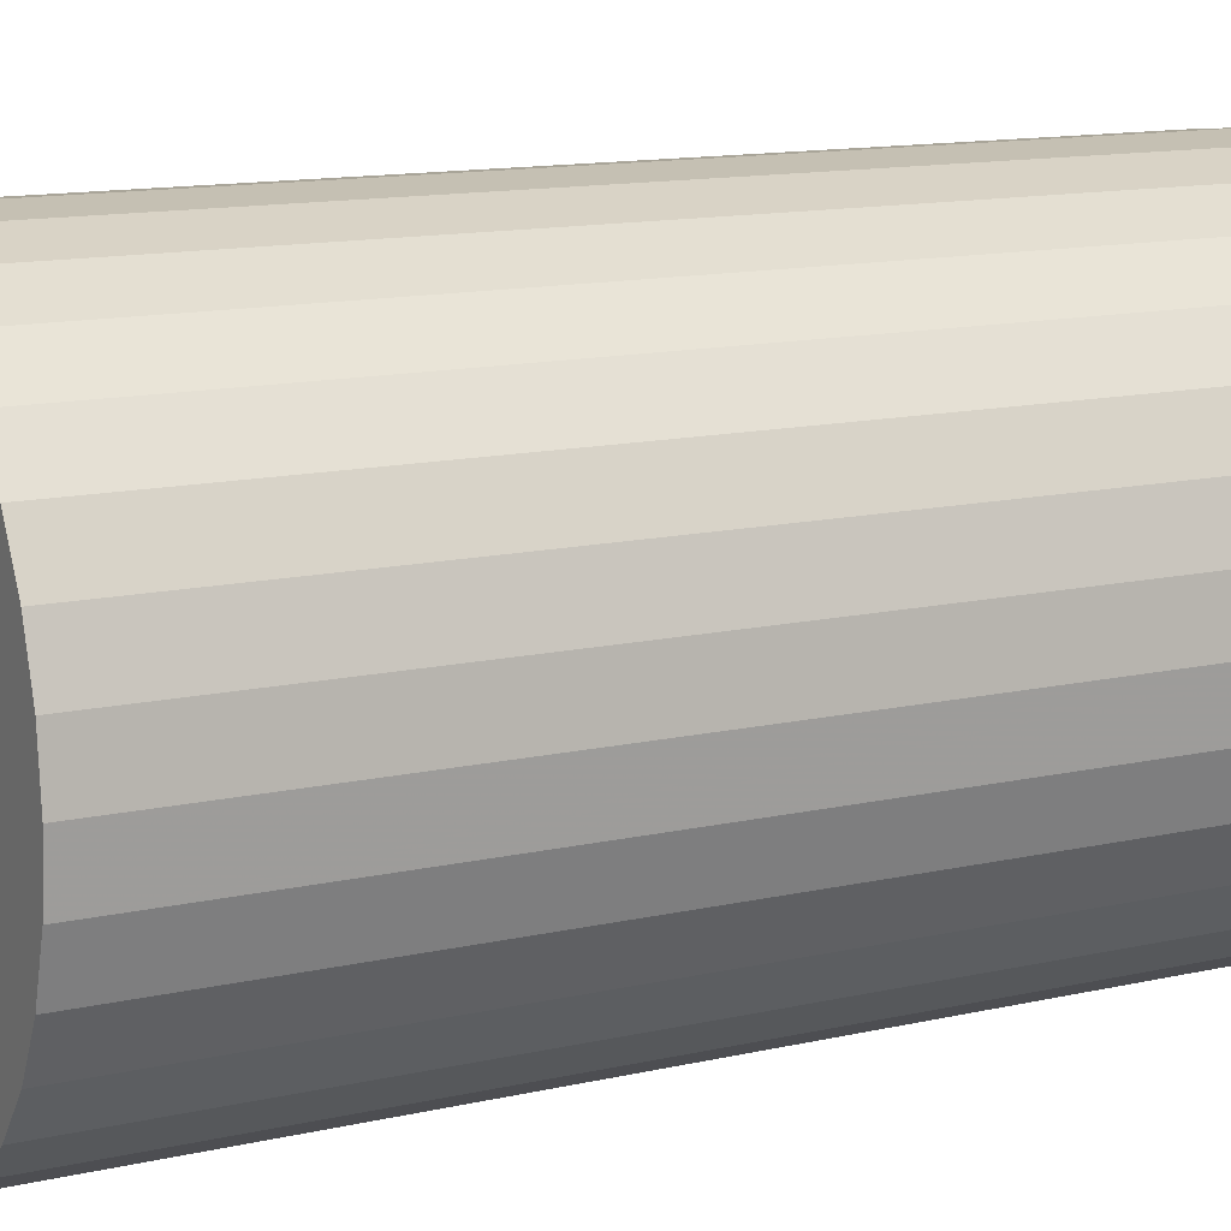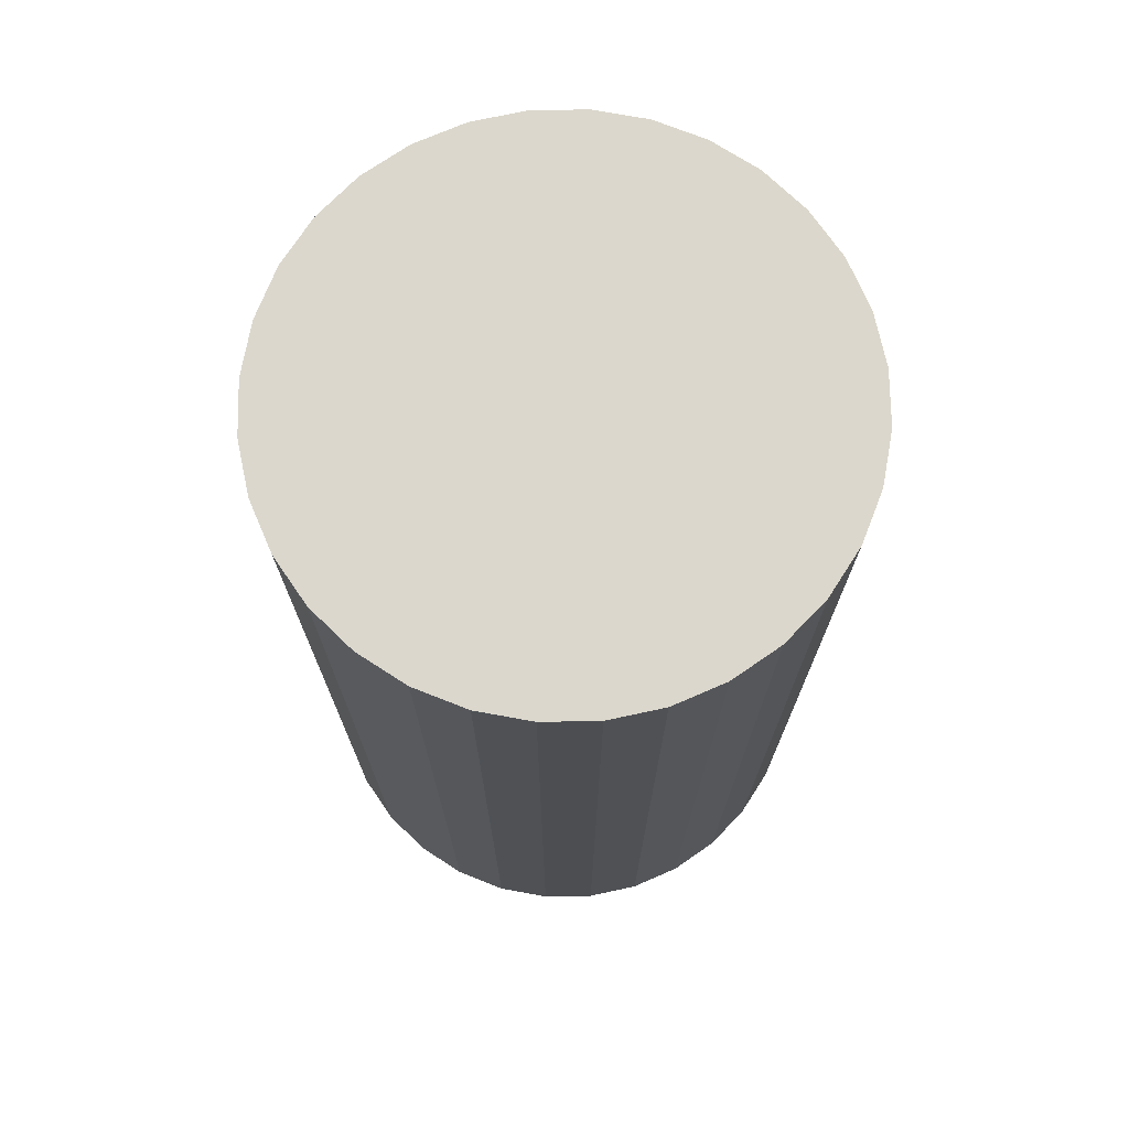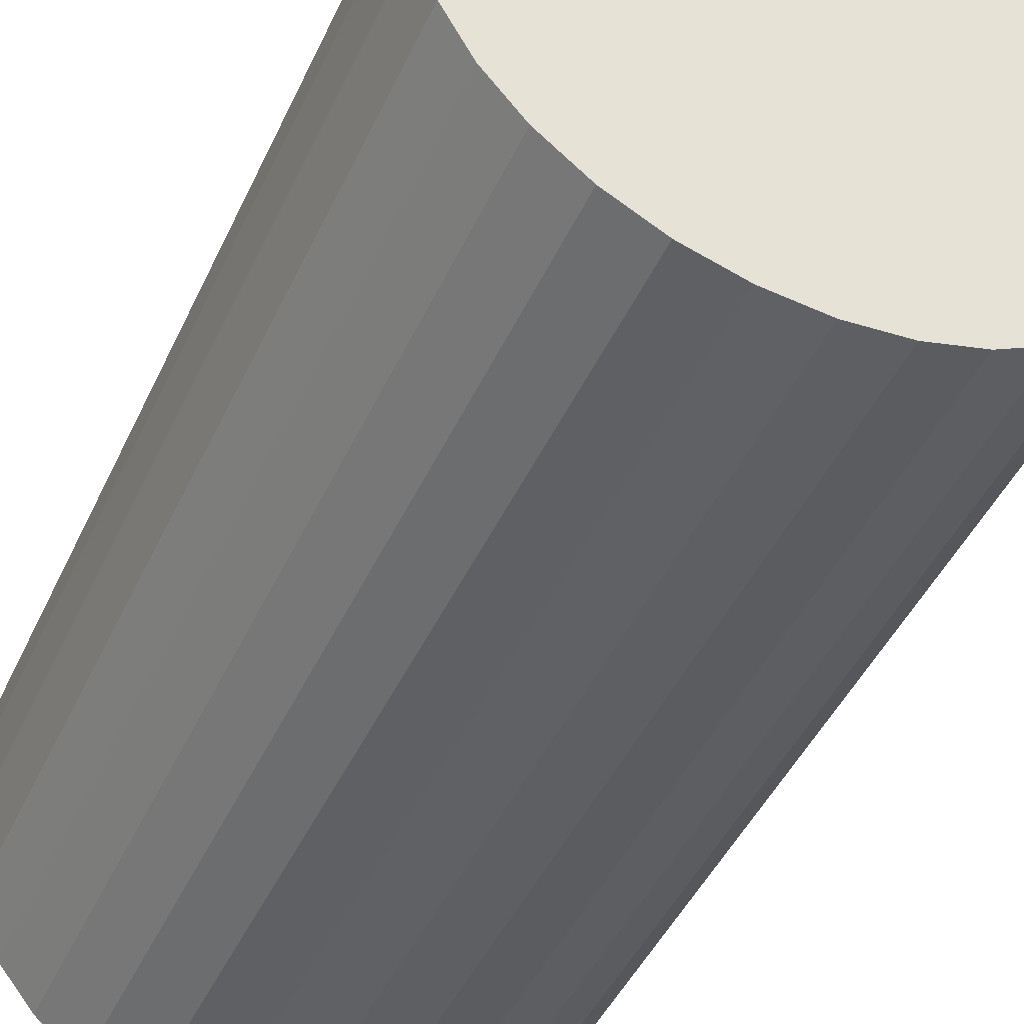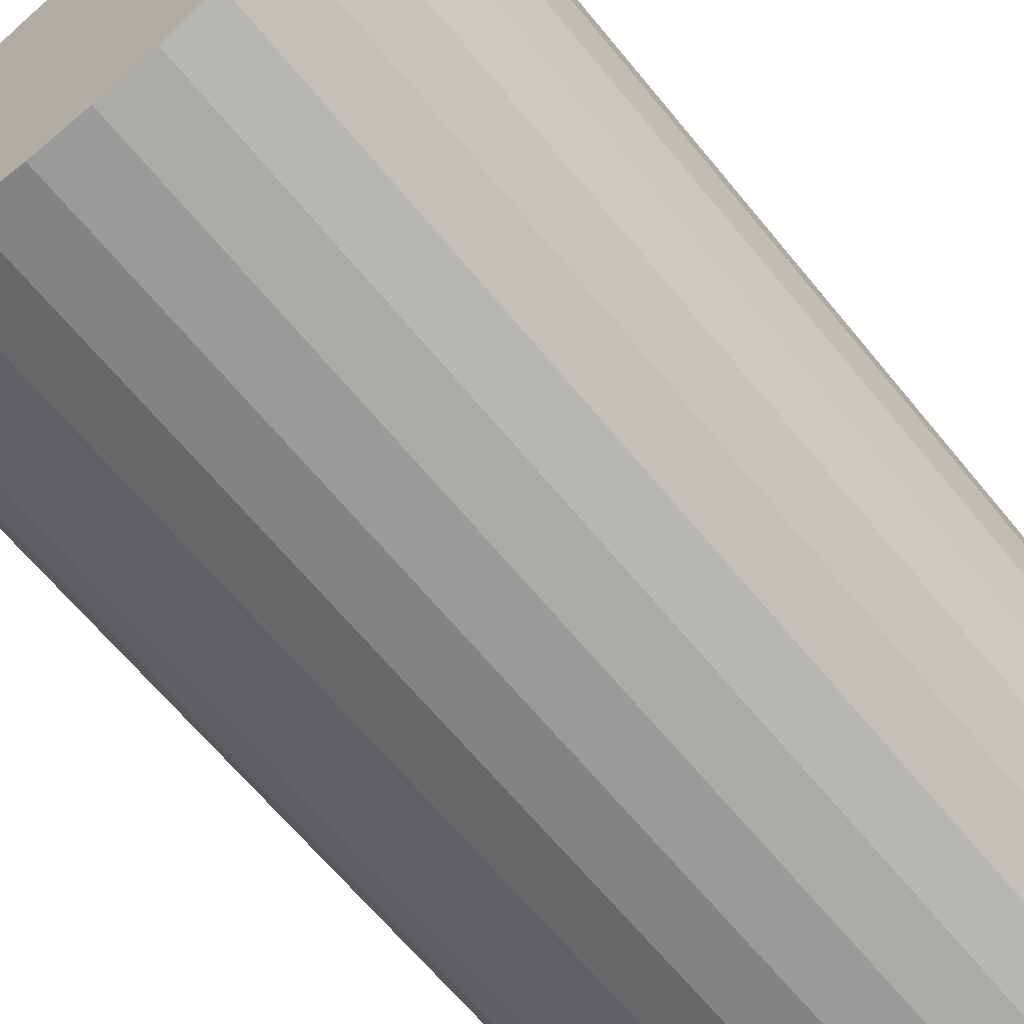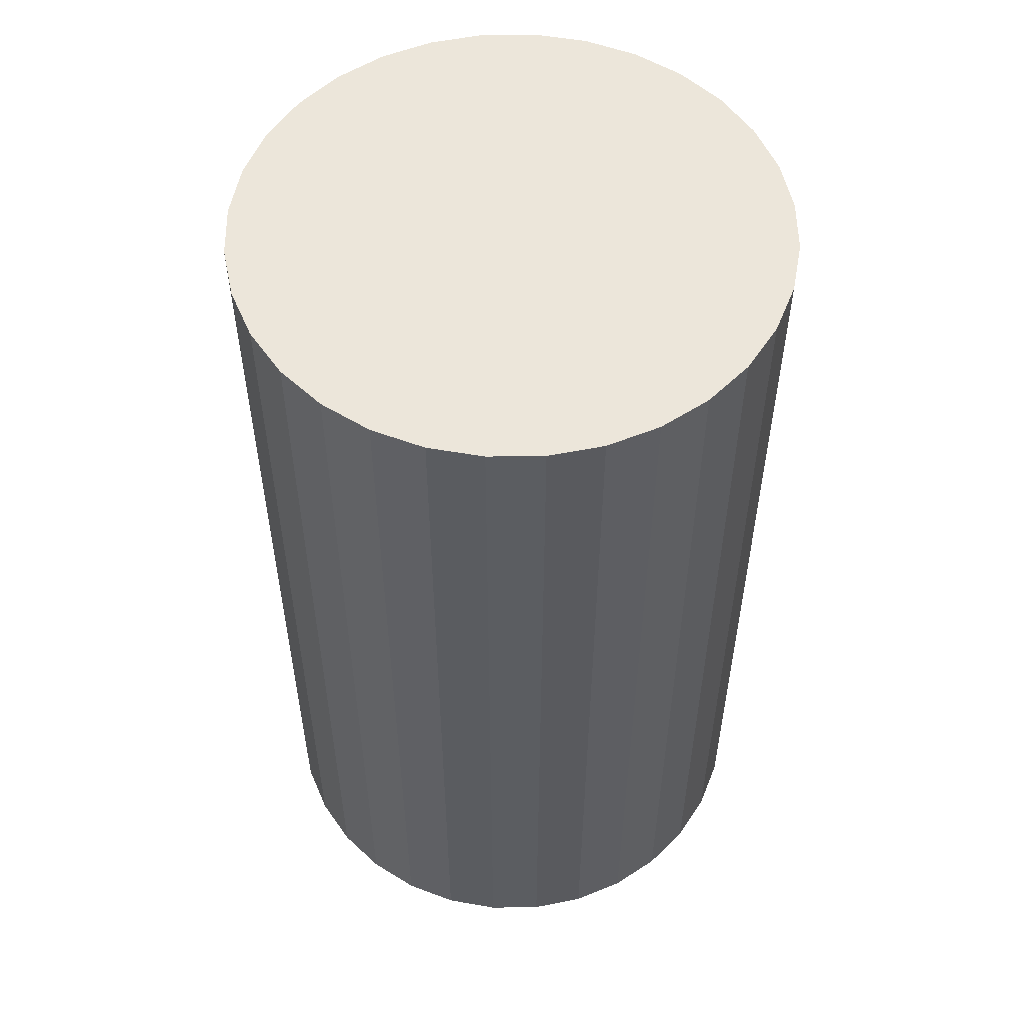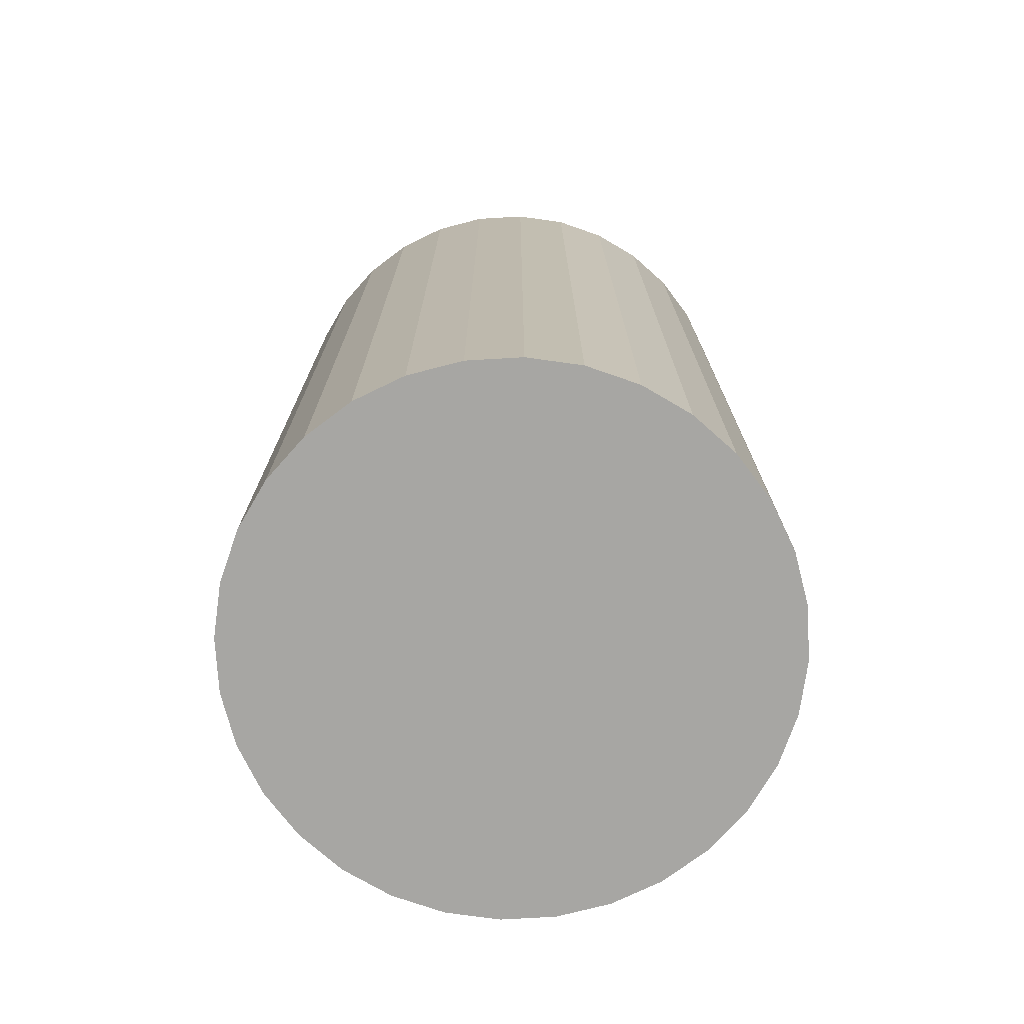
<metadata>
{"format":"obj","ext":"obj","renderer":"f3d","projection":"perspective","resolution":1024,"background":"white","views":[{"elev":12.8,"azim":61.9,"up":"+Y"},{"elev":73.1,"azim":-175.3,"up":"+Z"},{"elev":-45.5,"azim":-23.8,"up":"+Y"},{"elev":-65.3,"azim":39.3,"up":"+Y"},{"elev":54.4,"azim":117.4,"up":"+Z"},{"elev":-74.2,"azim":-69.8,"up":"+Z"}]}
</metadata>
<code>
v 0 0 -0.04886
v 0.0288 0 -0.04886
v 0.0288 0 0.04886
v 0 0 0.04886
v 0.02825 0.005619 -0.04886
v 0.02825 0.005619 0.04886
v 0.02661 0.01102 -0.04886
v 0.02661 0.01102 0.04886
v 0.02395 0.016 -0.04886
v 0.02395 0.016 0.04886
v 0.02037 0.02037 -0.04886
v 0.02037 0.02037 0.04886
v 0.016 0.02395 -0.04886
v 0.016 0.02395 0.04886
v 0.01102 0.02661 -0.04886
v 0.01102 0.02661 0.04886
v 0.005619 0.02825 -0.04886
v 0.005619 0.02825 0.04886
v 0 0.0288 -0.04886
v 0 0.0288 0.04886
v -0.005619 0.02825 -0.04886
v -0.005619 0.02825 0.04886
v -0.01102 0.02661 -0.04886
v -0.01102 0.02661 0.04886
v -0.016 0.02395 -0.04886
v -0.016 0.02395 0.04886
v -0.02037 0.02037 -0.04886
v -0.02037 0.02037 0.04886
v -0.02395 0.016 -0.04886
v -0.02395 0.016 0.04886
v -0.02661 0.01102 -0.04886
v -0.02661 0.01102 0.04886
v -0.02825 0.005619 -0.04886
v -0.02825 0.005619 0.04886
v -0.0288 0 -0.04886
v -0.0288 0 0.04886
v -0.02825 -0.005619 -0.04886
v -0.02825 -0.005619 0.04886
v -0.02661 -0.01102 -0.04886
v -0.02661 -0.01102 0.04886
v -0.02395 -0.016 -0.04886
v -0.02395 -0.016 0.04886
v -0.02037 -0.02037 -0.04886
v -0.02037 -0.02037 0.04886
v -0.016 -0.02395 -0.04886
v -0.016 -0.02395 0.04886
v -0.01102 -0.02661 -0.04886
v -0.01102 -0.02661 0.04886
v -0.005619 -0.02825 -0.04886
v -0.005619 -0.02825 0.04886
v -0 -0.0288 -0.04886
v -0 -0.0288 0.04886
v 0.005619 -0.02825 -0.04886
v 0.005619 -0.02825 0.04886
v 0.01102 -0.02661 -0.04886
v 0.01102 -0.02661 0.04886
v 0.016 -0.02395 -0.04886
v 0.016 -0.02395 0.04886
v 0.02037 -0.02037 -0.04886
v 0.02037 -0.02037 0.04886
v 0.02395 -0.016 -0.04886
v 0.02395 -0.016 0.04886
v 0.02661 -0.01102 -0.04886
v 0.02661 -0.01102 0.04886
v 0.02825 -0.005619 -0.04886
v 0.02825 -0.005619 0.04886
f 2 1 5
f 2 5 3
f 3 5 6
f 3 6 4
f 5 1 7
f 5 7 6
f 6 7 8
f 6 8 4
f 7 1 9
f 7 9 8
f 8 9 10
f 8 10 4
f 9 1 11
f 9 11 10
f 10 11 12
f 10 12 4
f 11 1 13
f 11 13 12
f 12 13 14
f 12 14 4
f 13 1 15
f 13 15 14
f 14 15 16
f 14 16 4
f 15 1 17
f 15 17 16
f 16 17 18
f 16 18 4
f 17 1 19
f 17 19 18
f 18 19 20
f 18 20 4
f 19 1 21
f 19 21 20
f 20 21 22
f 20 22 4
f 21 1 23
f 21 23 22
f 22 23 24
f 22 24 4
f 23 1 25
f 23 25 24
f 24 25 26
f 24 26 4
f 25 1 27
f 25 27 26
f 26 27 28
f 26 28 4
f 27 1 29
f 27 29 28
f 28 29 30
f 28 30 4
f 29 1 31
f 29 31 30
f 30 31 32
f 30 32 4
f 31 1 33
f 31 33 32
f 32 33 34
f 32 34 4
f 33 1 35
f 33 35 34
f 34 35 36
f 34 36 4
f 35 1 37
f 35 37 36
f 36 37 38
f 36 38 4
f 37 1 39
f 37 39 38
f 38 39 40
f 38 40 4
f 39 1 41
f 39 41 40
f 40 41 42
f 40 42 4
f 41 1 43
f 41 43 42
f 42 43 44
f 42 44 4
f 43 1 45
f 43 45 44
f 44 45 46
f 44 46 4
f 45 1 47
f 45 47 46
f 46 47 48
f 46 48 4
f 47 1 49
f 47 49 48
f 48 49 50
f 48 50 4
f 49 1 51
f 49 51 50
f 50 51 52
f 50 52 4
f 51 1 53
f 51 53 52
f 52 53 54
f 52 54 4
f 53 1 55
f 53 55 54
f 54 55 56
f 54 56 4
f 55 1 57
f 55 57 56
f 56 57 58
f 56 58 4
f 57 1 59
f 57 59 58
f 58 59 60
f 58 60 4
f 59 1 61
f 59 61 60
f 60 61 62
f 60 62 4
f 61 1 63
f 61 63 62
f 62 63 64
f 62 64 4
f 63 1 65
f 63 65 64
f 64 65 66
f 64 66 4
f 65 1 2
f 65 2 66
f 66 2 3
f 66 3 4

</code>
